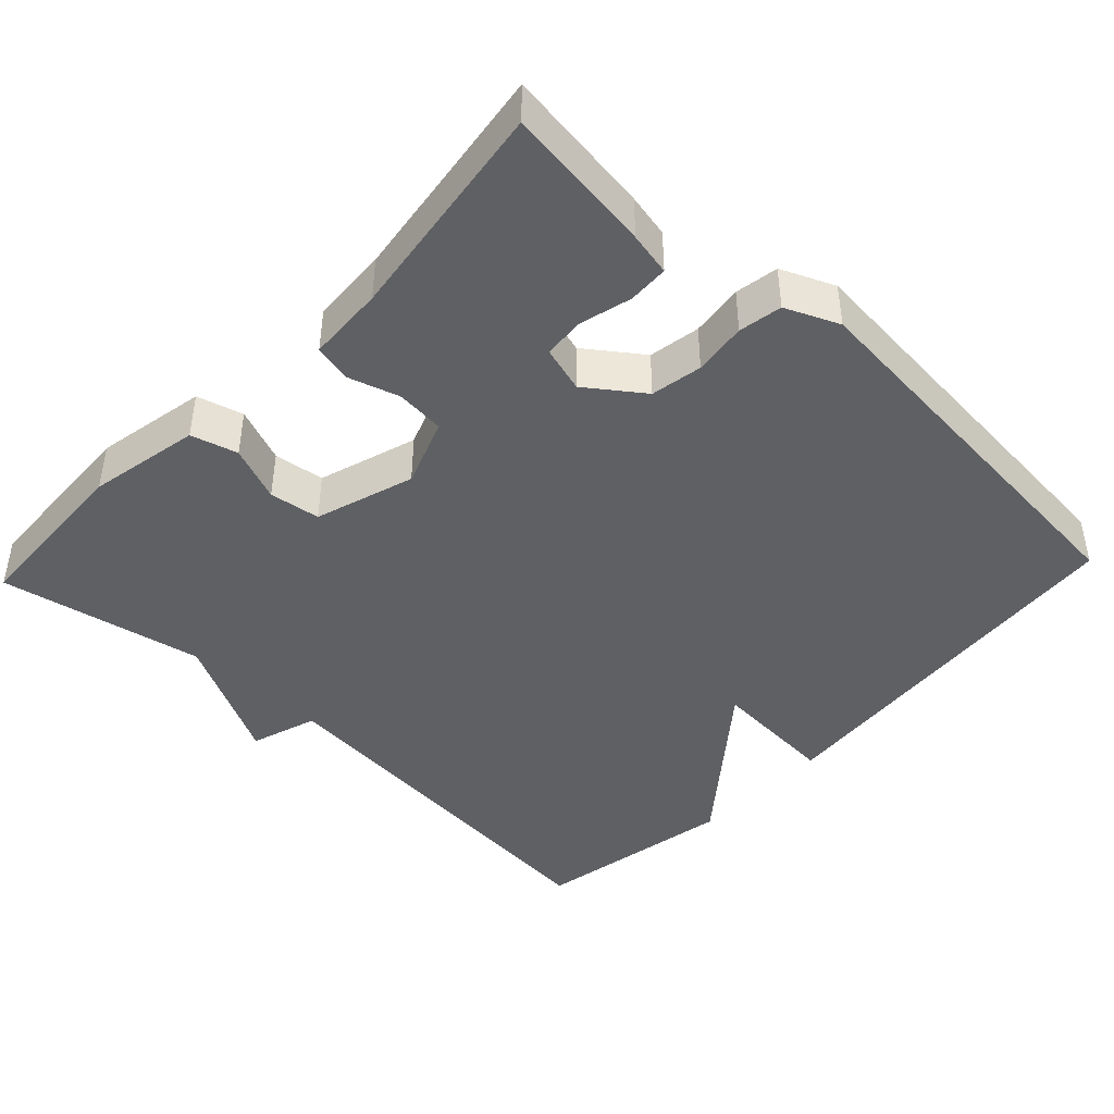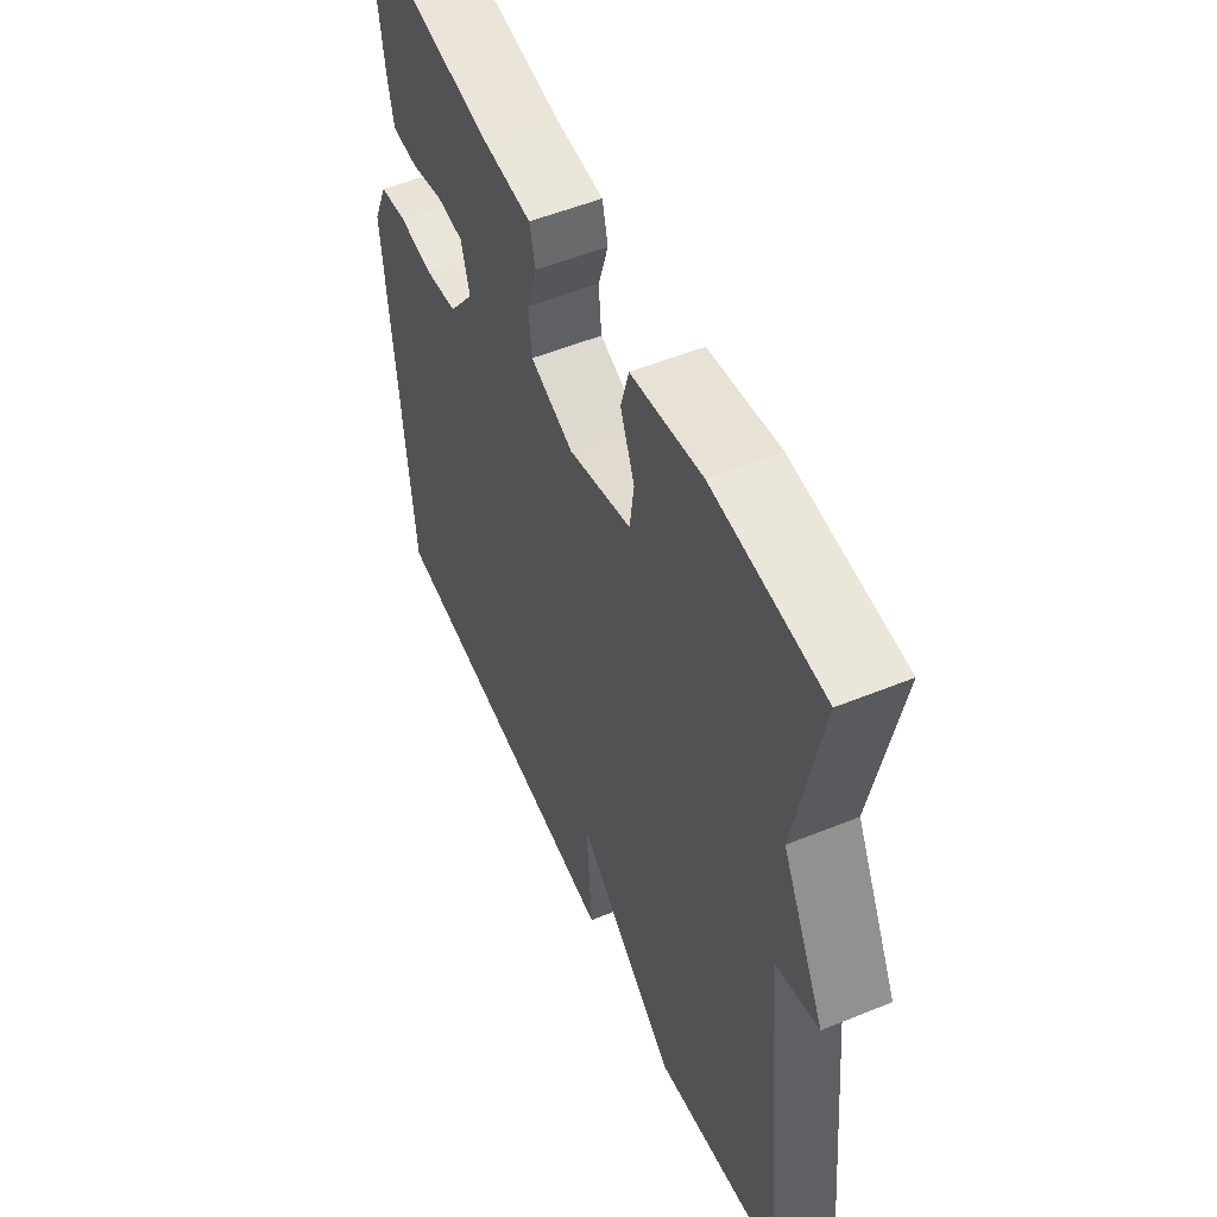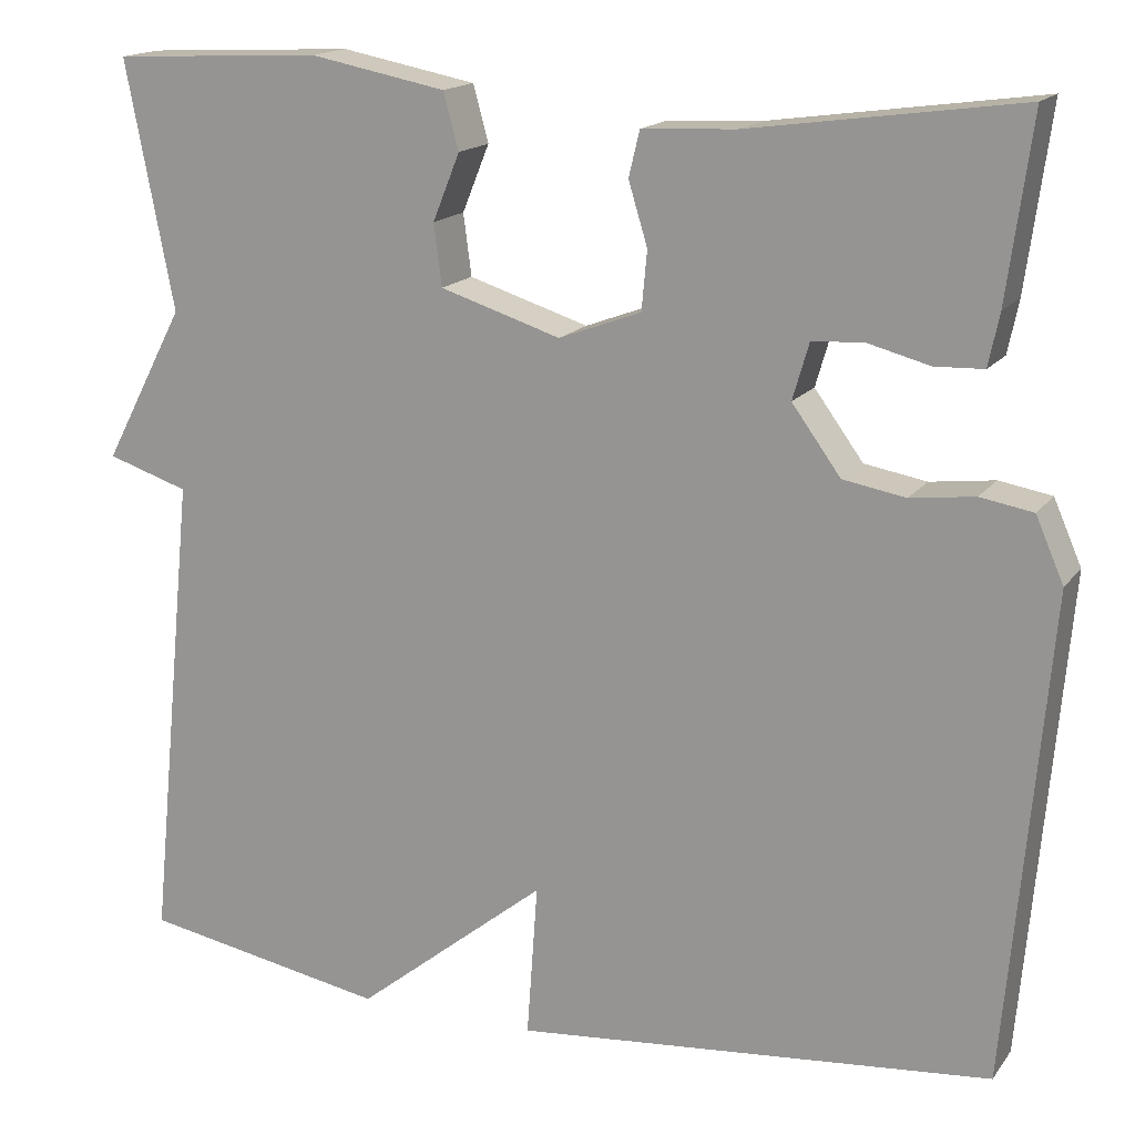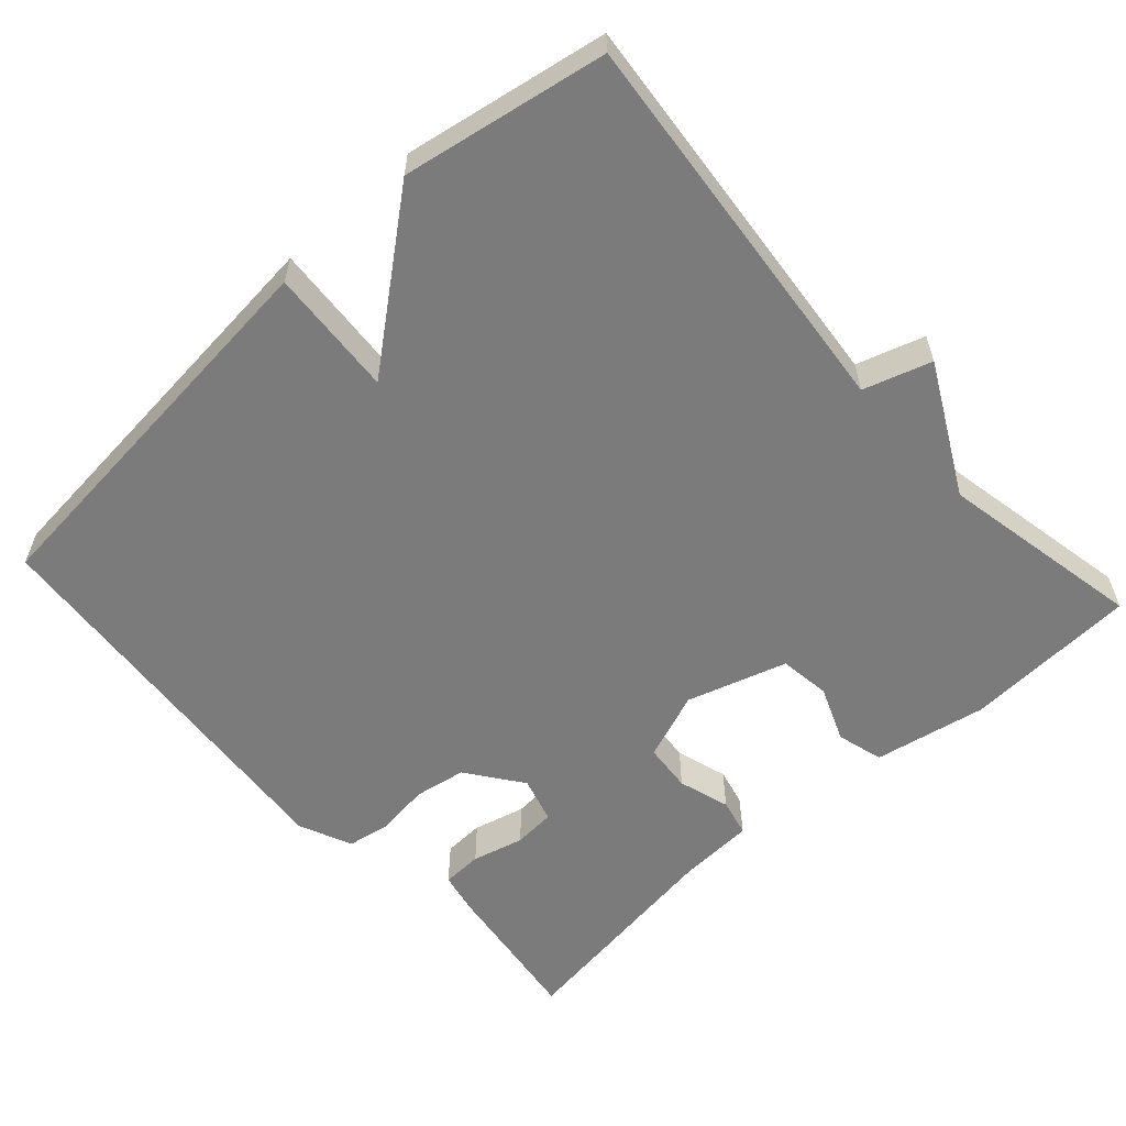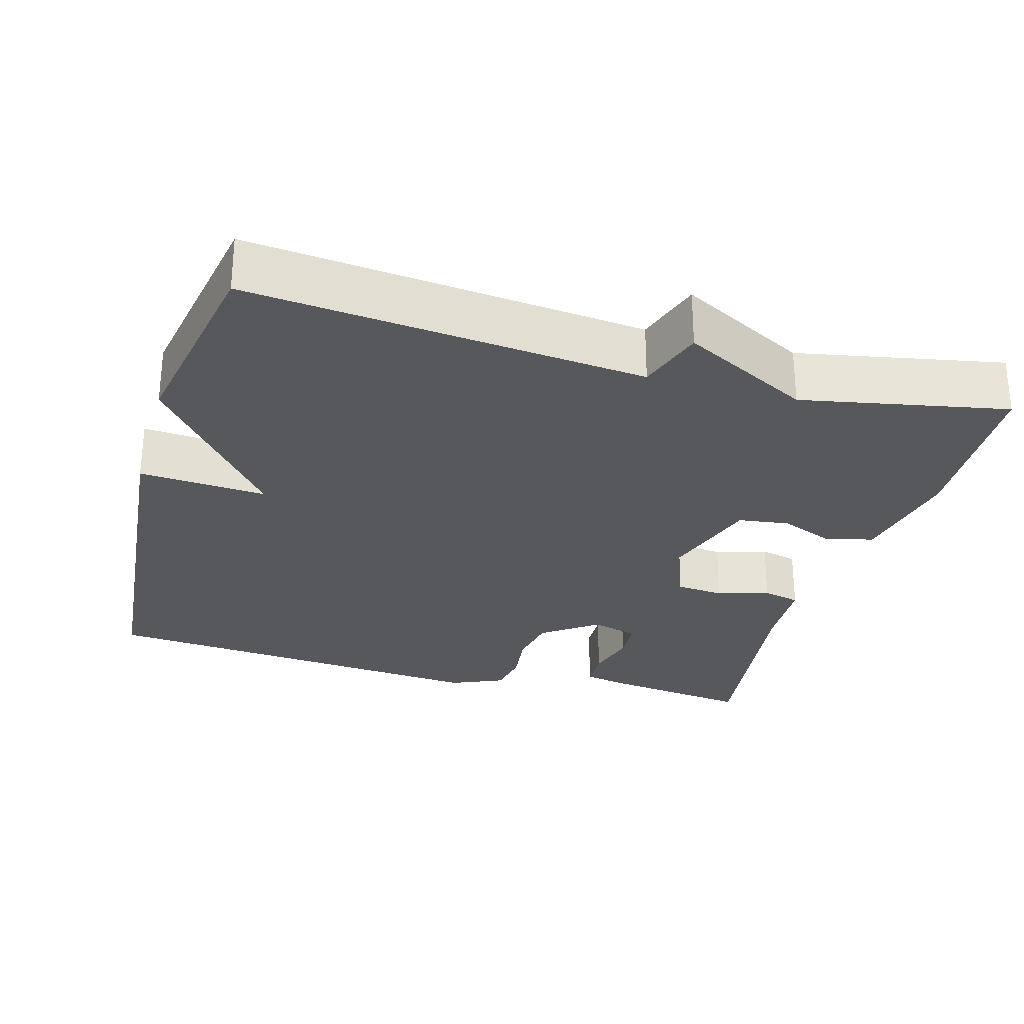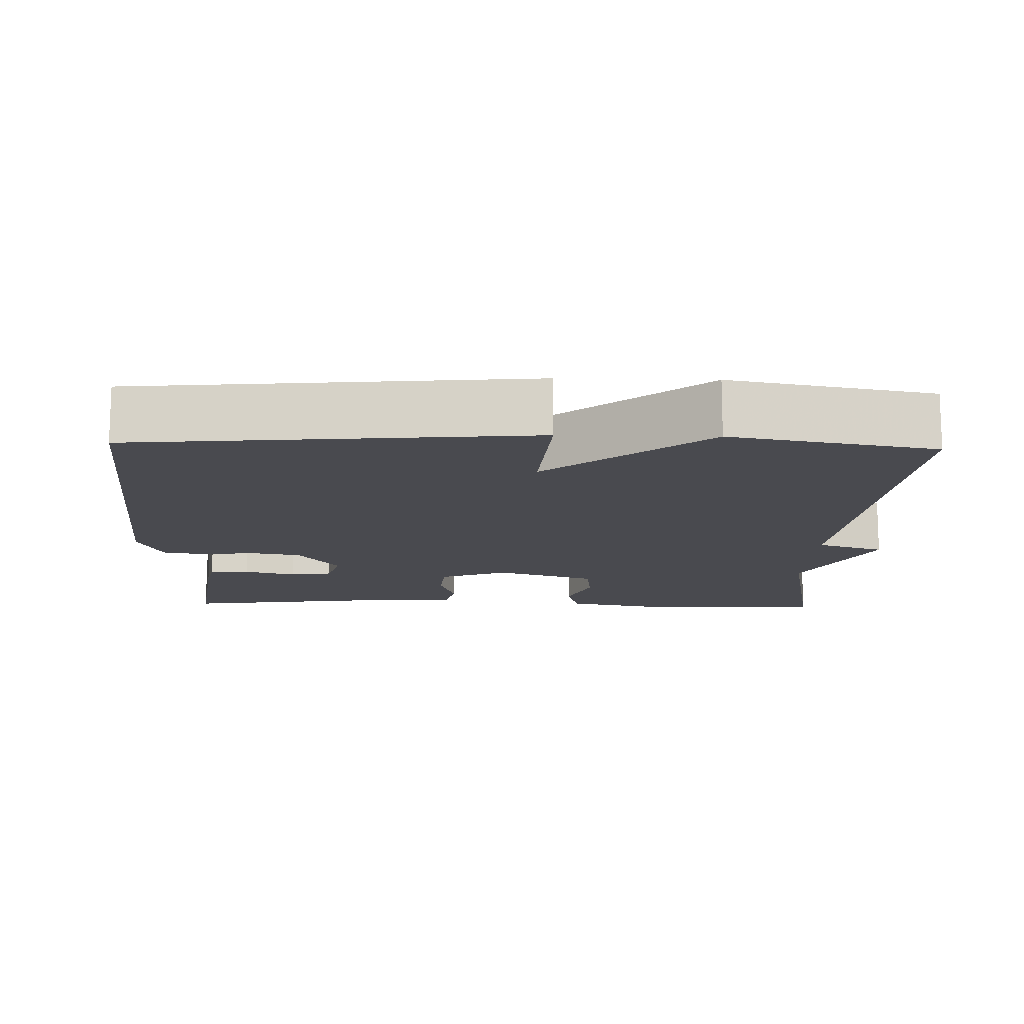
<metadata>
{"format":"obj","ext":"obj","renderer":"f3d","projection":"perspective","resolution":1024,"background":"white","views":[{"elev":-43.3,"azim":46.7,"up":"+Y"},{"elev":53.5,"azim":-113.5,"up":"+Z"},{"elev":16.3,"azim":24.0,"up":"+Z"},{"elev":-58.5,"azim":-137.7,"up":"+Y"},{"elev":-28.0,"azim":-105.8,"up":"+Y"},{"elev":-13.6,"azim":178.3,"up":"+Y"}]}
</metadata>
<code>
v -0.5 0.07 -0.5
v -0.447 0.07 0.027
v -0.537 0.07 0.056
v -0.447 0.07 0.227
v -0.5 0.07 0.5
v -0.268 0.07 0.511
v -0.118 0.07 0.482
v -0.101 0.07 0.42
v -0.131 0.07 0.346
v -0.122 0.07 0.278
v 0.011 0.07 0.236
v 0.102 0.07 0.27
v 0.108 0.07 0.335
v 0.087 0.07 0.404
v 0.099 0.07 0.454
v 0.202 0.07 0.459
v 0.5 0.07 0.5
v 0.473 0.07 0.301
v 0.461 0.07 0.243
v 0.407 0.07 0.241
v 0.338 0.07 0.259
v 0.282 0.07 0.255
v 0.264 0.07 0.193
v 0.318 0.07 0.119
v 0.387 0.07 0.107
v 0.458 0.07 0.116
v 0.516 0.07 0.106
v 0.547 0.07 0.035
v 0.5 0.07 -0.5
v -0.028 0.07 -0.549
v -0.016 0.07 -0.379
v -0.228 0.07 -0.549
v -0.5 0 -0.5
v -0.447 0 0.027
v -0.537 0 0.056
v -0.447 0 0.227
v -0.5 0 0.5
v -0.268 0 0.511
v -0.118 0 0.482
v -0.101 0 0.42
v -0.131 0 0.346
v -0.122 0 0.278
v 0.011 0 0.236
v 0.102 0 0.27
v 0.108 0 0.335
v 0.087 0 0.404
v 0.099 0 0.454
v 0.202 0 0.459
v 0.5 0 0.5
v 0.473 0 0.301
v 0.461 0 0.243
v 0.407 0 0.241
v 0.338 0 0.259
v 0.282 0 0.255
v 0.264 0 0.193
v 0.318 0 0.119
v 0.387 0 0.107
v 0.458 0 0.116
v 0.516 0 0.106
v 0.547 0 0.035
v 0.5 0 -0.5
v -0.028 0 -0.549
v -0.016 0 -0.379
v -0.228 0 -0.549
f 31 32 1 2
f 29 30 31
f 28 29 31
f 27 28 31
f 26 27 31
f 25 26 31
f 24 25 31 2
f 2 3 4
f 24 2 4
f 23 24 4
f 19 20 21
f 18 19 21
f 17 18 21
f 16 17 21
f 16 21 22
f 15 16 22
f 14 15 22
f 13 14 22
f 12 13 22 23
f 7 8 9
f 6 7 9
f 5 6 9
f 4 5 9
f 4 9 10
f 11 12 23
f 11 23 4
f 4 10 11
f 34 33 64 63
f 63 62 61
f 63 61 60
f 63 60 59
f 63 59 58
f 63 58 57
f 34 63 57 56
f 36 35 34
f 36 34 56
f 36 56 55
f 53 52 51
f 53 51 50
f 53 50 49
f 53 49 48
f 54 53 48
f 54 48 47
f 54 47 46
f 54 46 45
f 55 54 45 44
f 41 40 39
f 41 39 38
f 41 38 37
f 41 37 36
f 42 41 36
f 55 44 43
f 36 55 43
f 43 42 36
f 1 33 34 2
f 2 34 35 3
f 3 35 36 4
f 4 36 37 5
f 5 37 38 6
f 6 38 39 7
f 7 39 40 8
f 8 40 41 9
f 9 41 42 10
f 10 42 43 11
f 11 43 44 12
f 12 44 45 13
f 13 45 46 14
f 14 46 47 15
f 15 47 48 16
f 16 48 49 17
f 17 49 50 18
f 18 50 51 19
f 19 51 52 20
f 20 52 53 21
f 21 53 54 22
f 22 54 55 23
f 23 55 56 24
f 24 56 57 25
f 25 57 58 26
f 26 58 59 27
f 27 59 60 28
f 28 60 61 29
f 29 61 62 30
f 30 62 63 31
f 31 63 64 32
f 32 64 33 1

</code>
